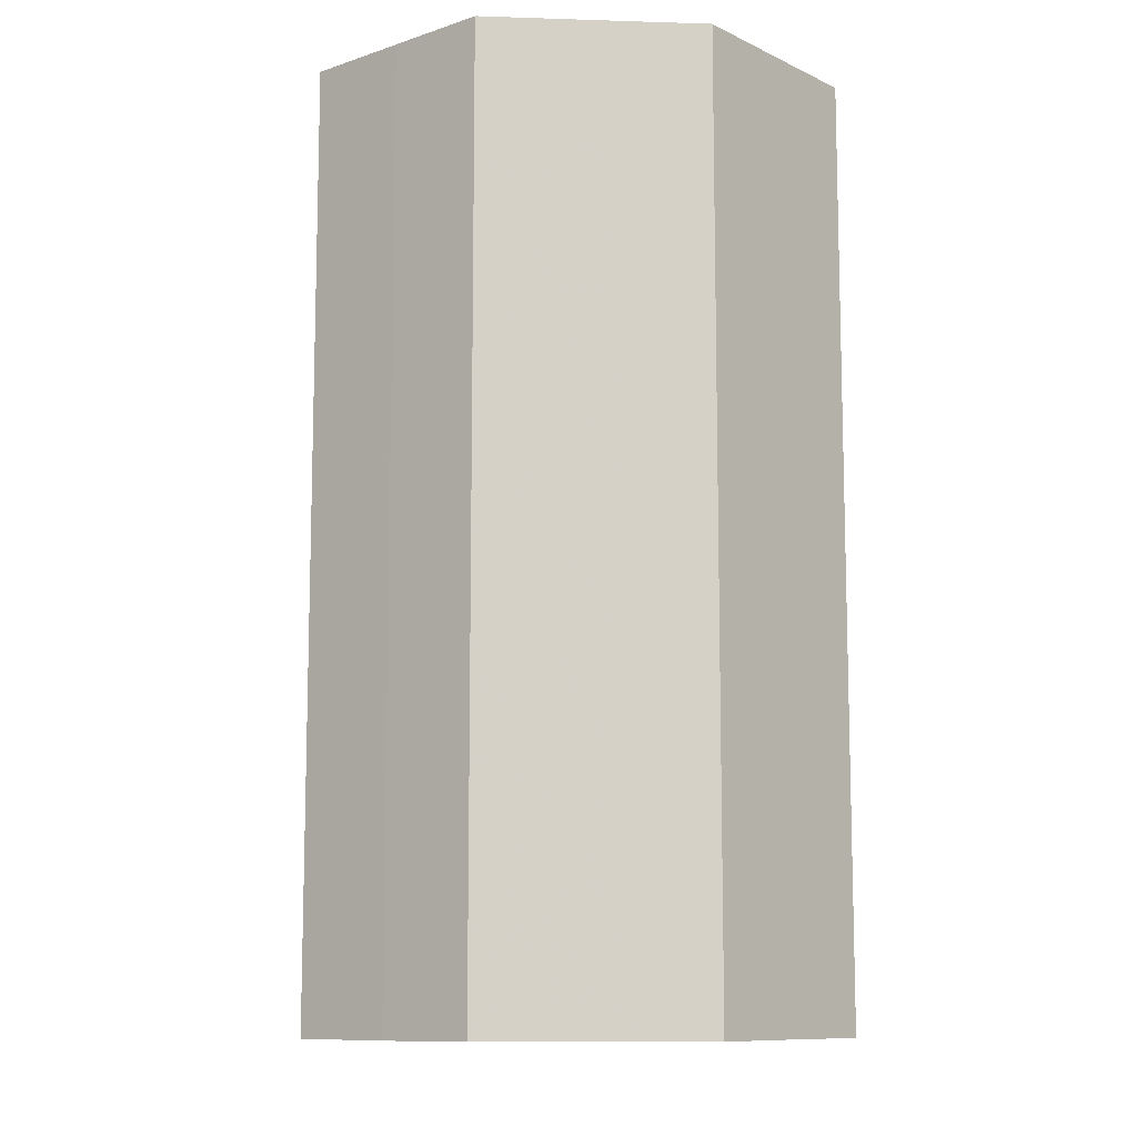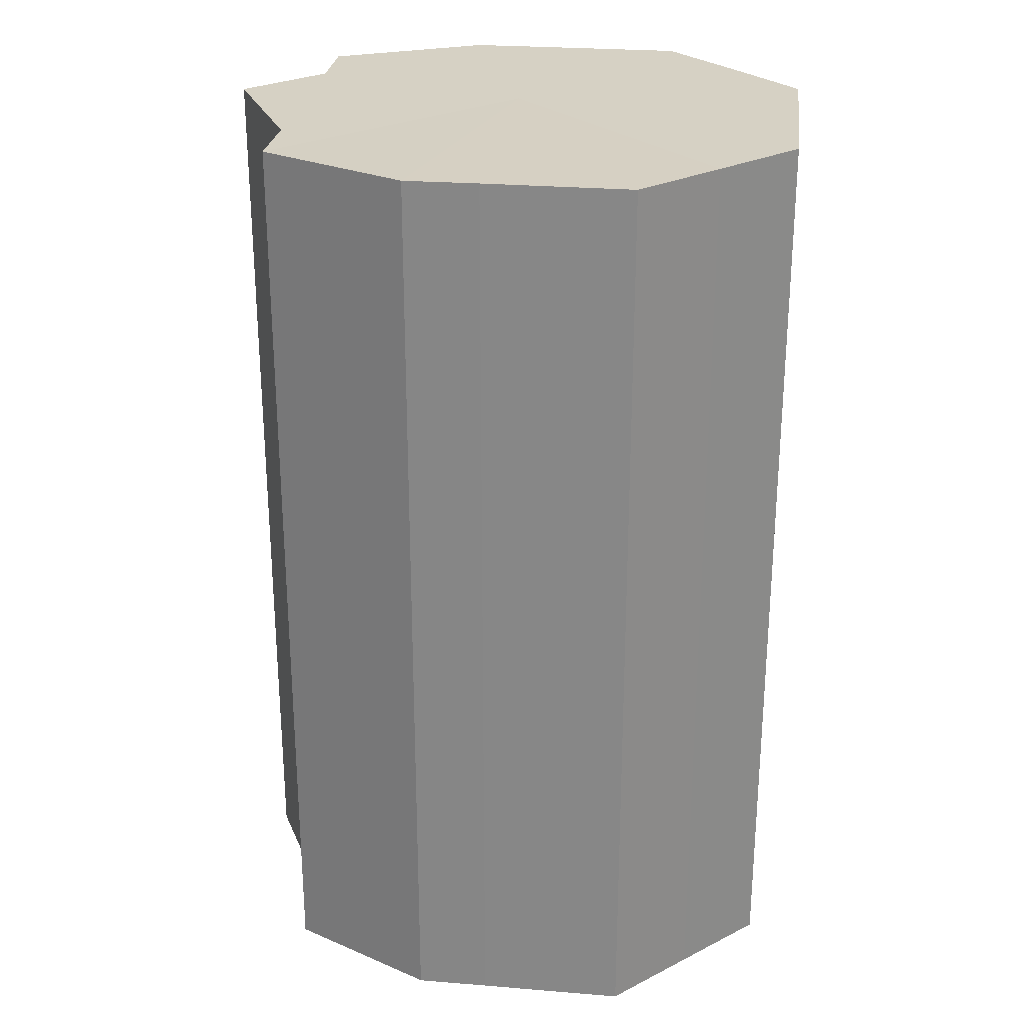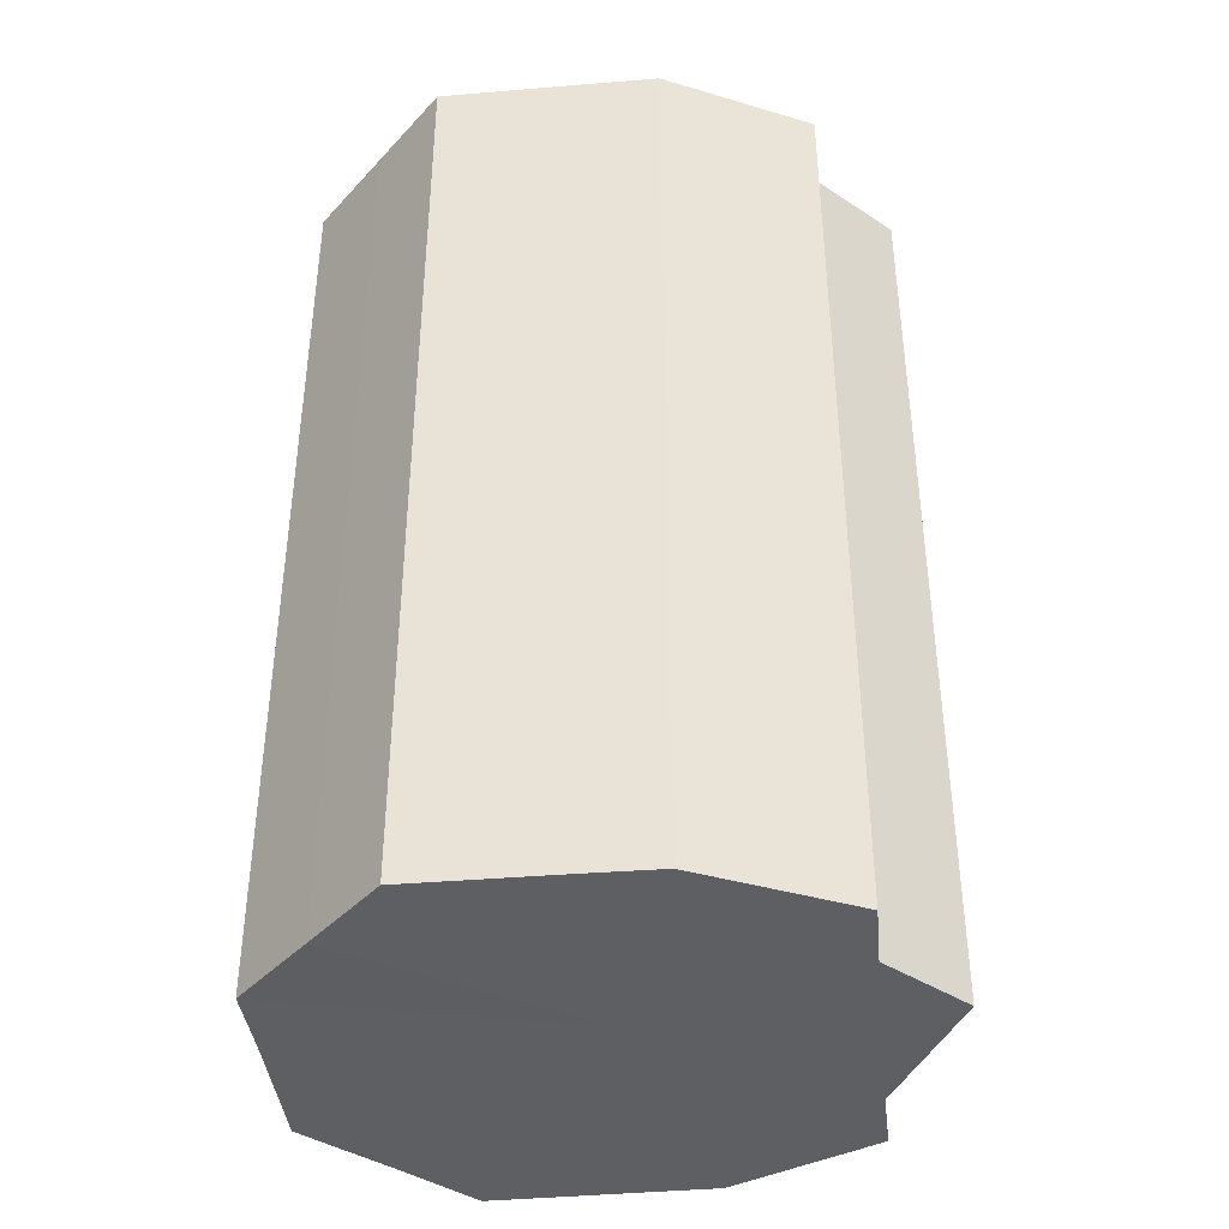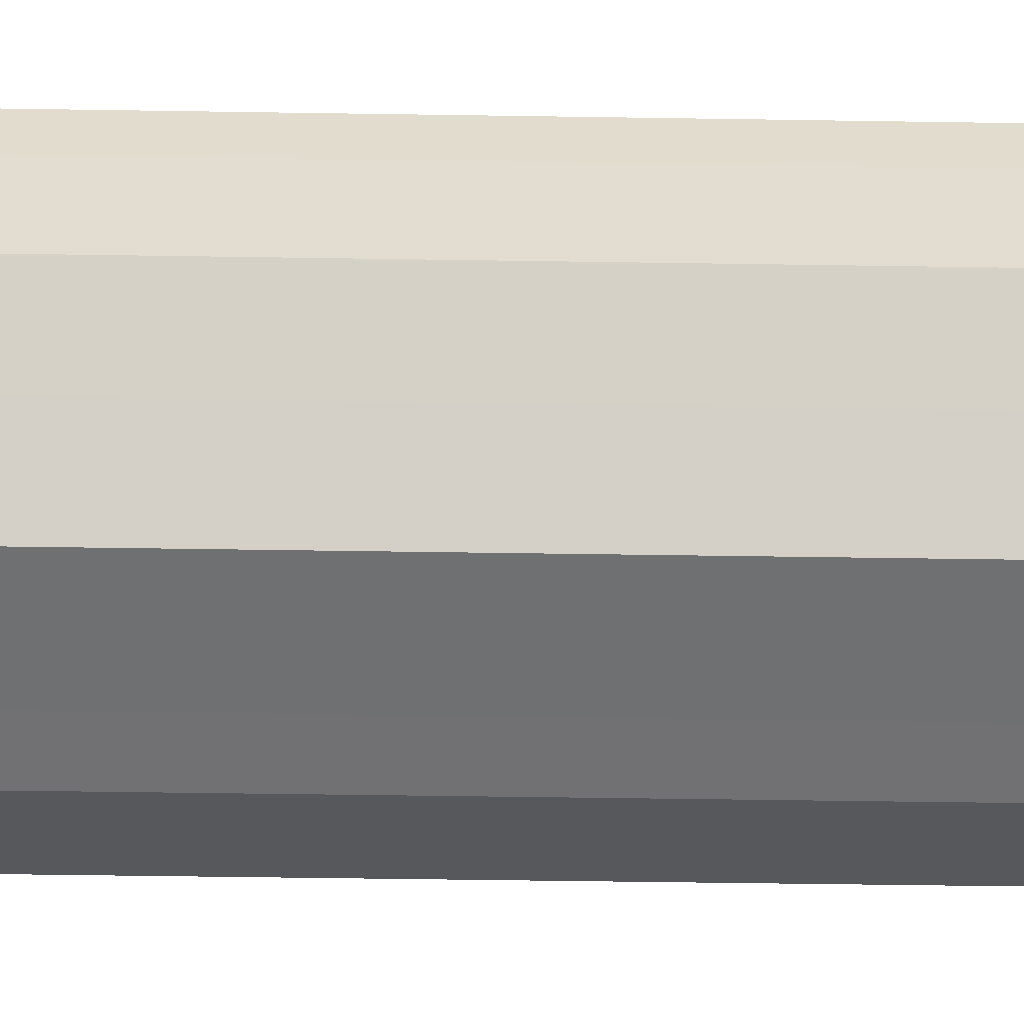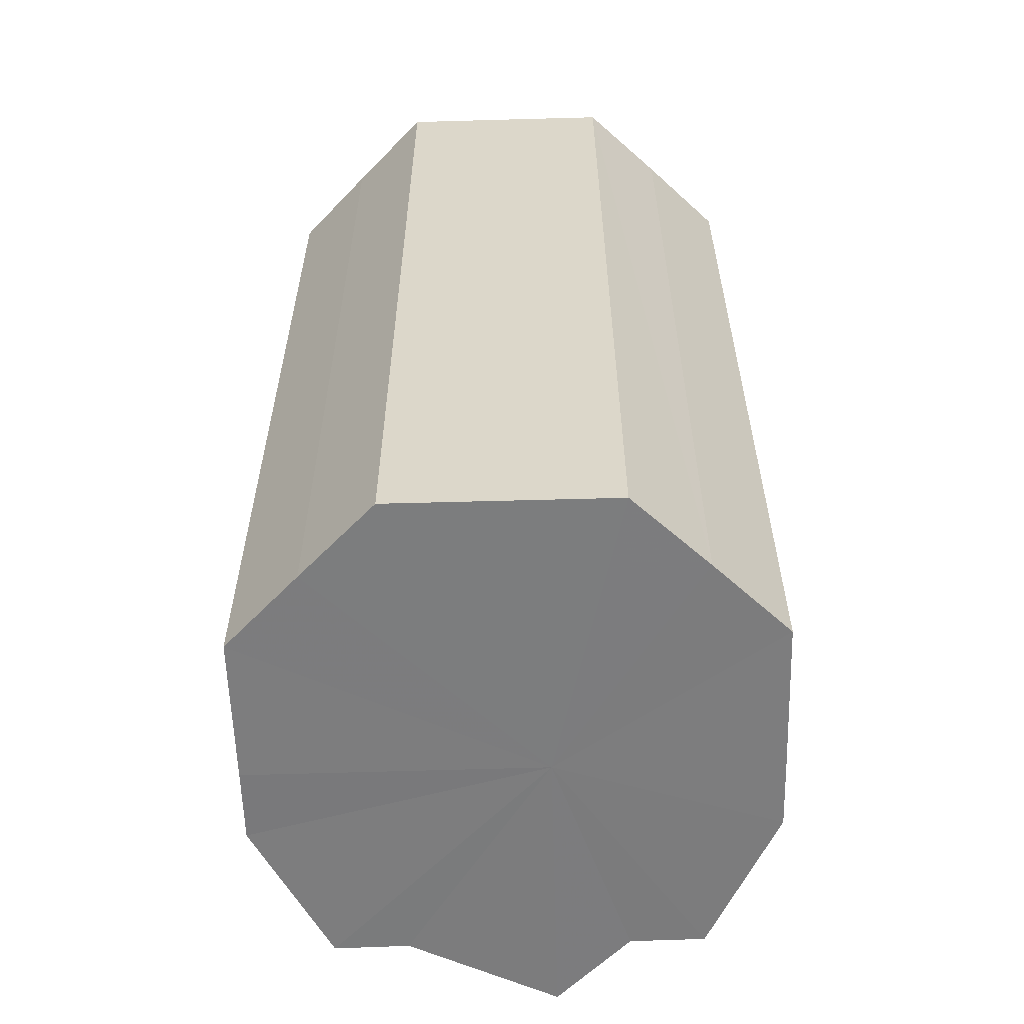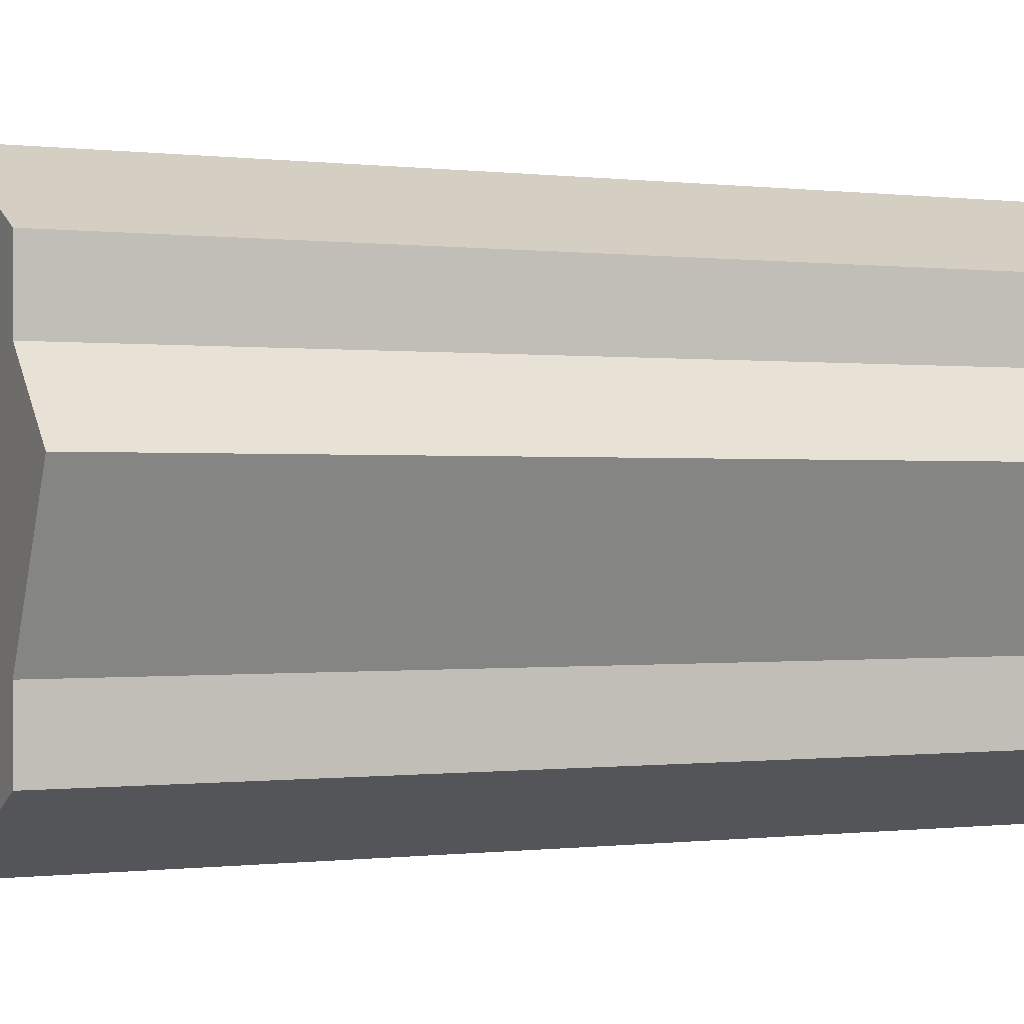
<metadata>
{"format":"obj","ext":"obj","renderer":"f3d","projection":"perspective","resolution":1024,"background":"white","views":[{"elev":-10.3,"azim":85.4,"up":"+Z"},{"elev":26.6,"azim":7.2,"up":"+Z"},{"elev":-39.9,"azim":-173.9,"up":"+Z"},{"elev":-55.2,"azim":89.1,"up":"+Y"},{"elev":-58.9,"azim":91.8,"up":"+Z"},{"elev":-0.1,"azim":-115.7,"up":"+Y"}]}
</metadata>
<code>
o 294
v 2229 1870 14.79
v 2229 1870 14.79
v 2229 1870 14.91
v 2229 1870 14.79
v 2229 1870 14.91
v 2229 1870 14.79
v 2229 1870 14.91
v 2229 1870 14.79
v 2229 1870 14.91
v 2229 1870 14.79
v 2229 1870 14.91
v 2229 1870 14.79
v 2229 1870 14.91
v 2229 1870 14.79
v 2229 1870 14.91
v 2229 1870 14.79
v 2229 1870 14.91
v 2229 1870 14.79
v 2229 1870 14.91
v 2229 1870 14.79
v 2229 1870 14.91
v 2229 1870 14.79
v 2229 1870 14.91
v 2229 1870 14.79
v 2229 1870 14.91
v 2229 1870 14.79
v 2229 1870 14.91
v 2229 1870 14.79
v 2229 1870 14.91
v 2229 1870 14.79
v 2229 1870 14.91
v 2229 1870 14.91
v 2229 1870 14.91
v 2229 1870 14.79
v 2229 1870 14.91
v 2229 1870 14.79
v 2229 1870 14.91
v 2229 1870 14.91
v 2229 1870 14.79
v 2229 1870 14.91
v 2229 1870 14.79
v 2229 1870 14.79
v 2229 1870 14.91
v 2229 1870 14.91
v 2229 1870 14.79
v 2229 1870 14.91
v 2229 1870 14.79
v 2229 1870 14.79
v 2229 1870 14.91
v 2229 1870 14.91
v 2229 1870 14.79
v 2229 1870 14.91
v 2229 1870 14.79
v 2229 1870 14.79
v 2229 1870 14.91
v 2229 1870 14.91
v 2229 1870 14.79
v 2229 1870 14.91
v 2229 1870 14.79
v 2229 1870 14.79
v 2229 1870 14.91
v 2229 1870 14.91
v 2229 1870 14.79
v 2229 1870 14.79
v 2229 1870 14.79
v 2229 1870 14.79
v 2229 1870 14.79
v 2229 1870 14.79
v 2229 1870 14.79
v 2229 1870 14.79
v 2229 1870 14.79
v 2229 1870 14.79
v 2229 1870 14.79
v 2229 1870 14.79
v 2229 1870 14.79
v 2229 1870 14.79
v 2229 1870 14.79
v 2229 1870 14.79
v 2229 1870 14.79
v 2229 1870 14.79
v 2229 1870 14.79
v 2229 1870 14.91
v 2229 1870 14.91
v 2229 1870 14.91
v 2229 1870 14.91
v 2229 1870 14.91
v 2229 1870 14.91
v 2229 1870 14.91
v 2229 1870 14.91
v 2229 1870 14.91
v 2229 1870 14.91
v 2229 1870 14.91
v 2229 1870 14.91
v 2229 1870 14.91
v 2229 1870 14.91
v 2229 1870 14.91
v 2229 1870 14.91
v 2229 1870 14.91
f 1 2 3
f 2 4 5
f 6 1 7
f 4 8 9
f 10 6 11
f 8 12 13
f 14 10 15
f 12 16 17
f 18 14 19
f 16 20 21
f 22 18 23
f 20 24 25
f 26 22 27
f 24 28 29
f 30 26 31
f 28 30 32
f 33 34 35
f 35 36 37
f 38 39 33
f 40 41 38
f 37 42 43
f 44 45 40
f 46 47 44
f 43 48 49
f 50 51 46
f 52 53 50
f 49 54 55
f 56 57 52
f 58 59 56
f 55 60 61
f 62 63 58
f 61 64 62
f 65 66 67
f 65 68 66
f 65 67 69
f 65 70 68
f 65 69 71
f 65 72 70
f 65 71 73
f 65 74 72
f 65 73 75
f 65 76 74
f 65 75 77
f 65 78 76
f 65 77 79
f 65 80 78
f 65 79 81
f 65 81 80
f 82 83 84
f 82 85 83
f 82 84 86
f 82 87 85
f 82 86 88
f 82 89 87
f 82 88 90
f 82 91 89
f 82 90 92
f 82 93 91
f 82 92 94
f 82 95 93
f 82 94 96
f 82 97 95
f 82 96 98
f 82 98 97

</code>
